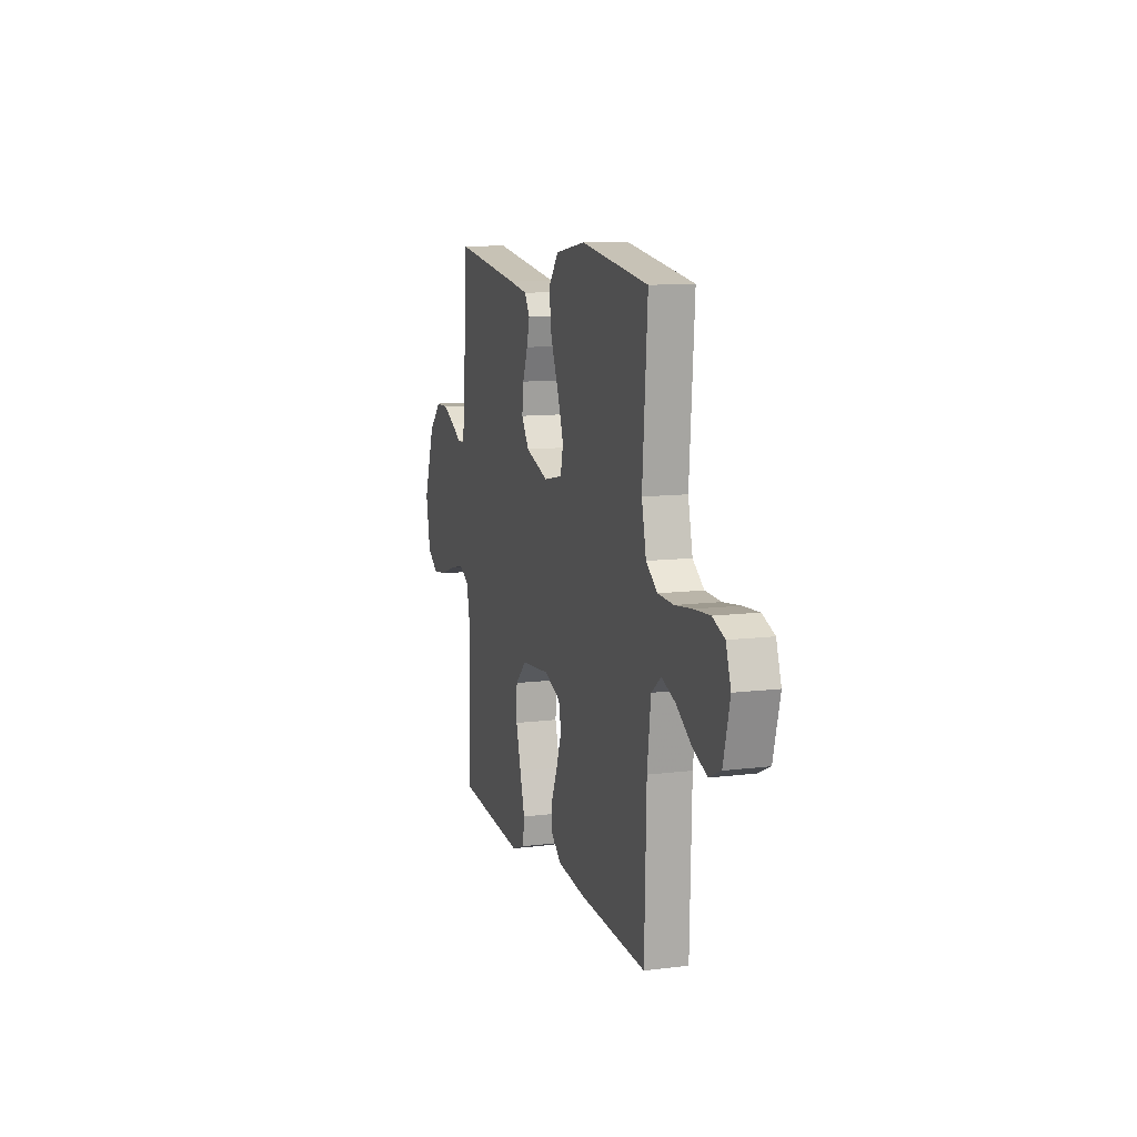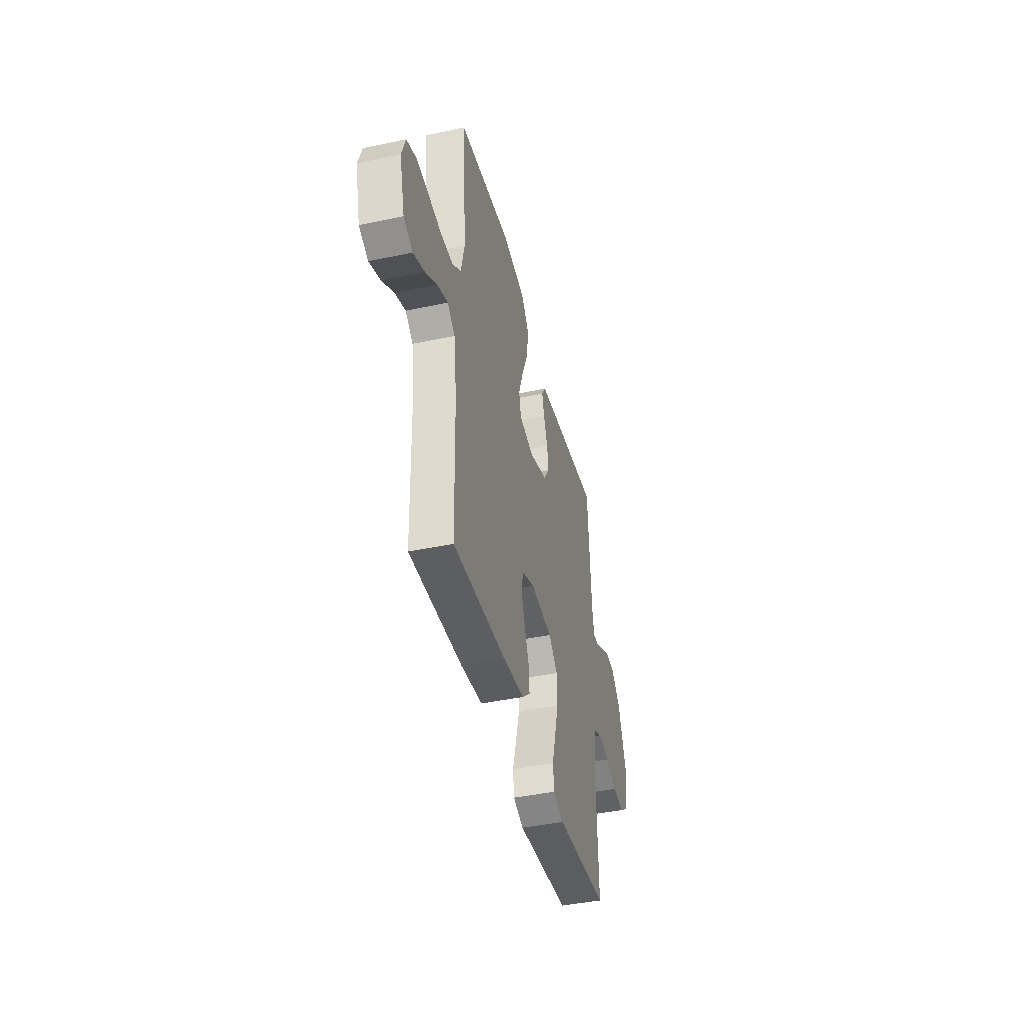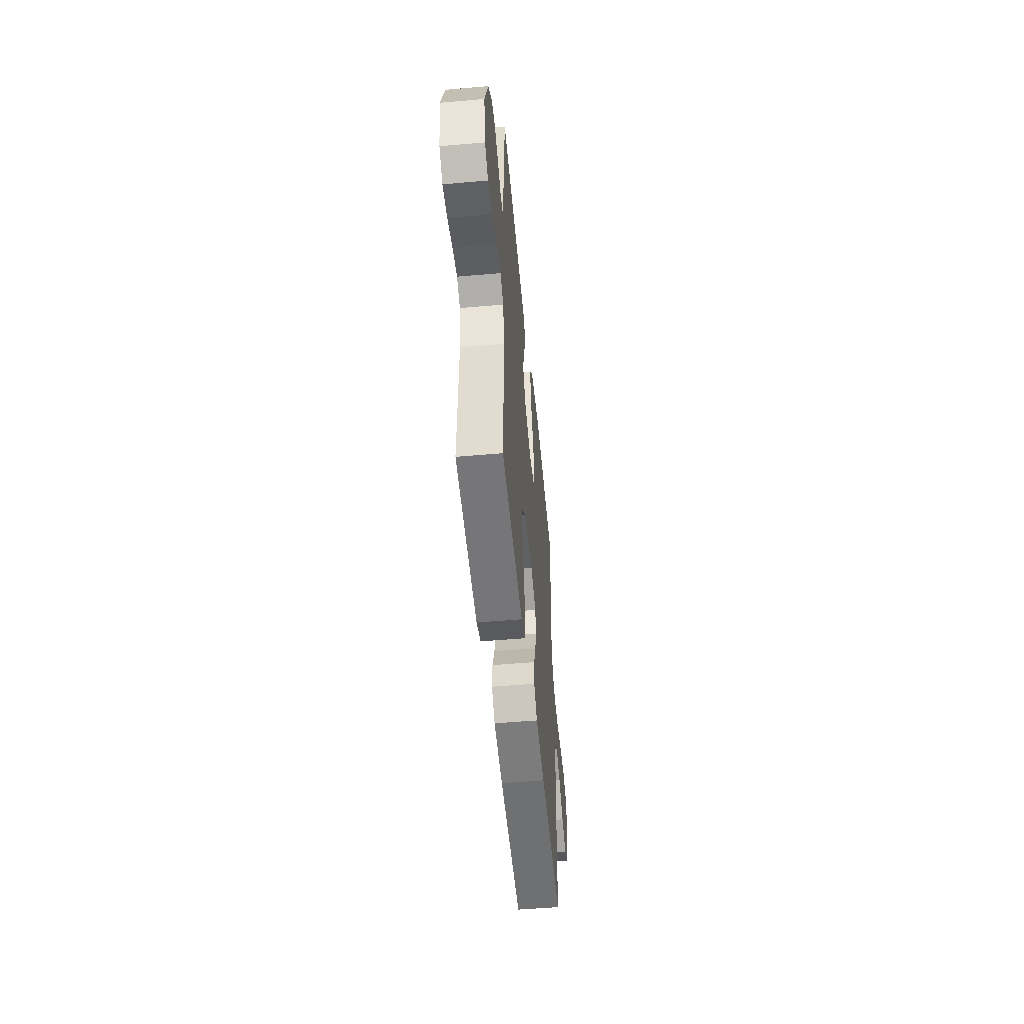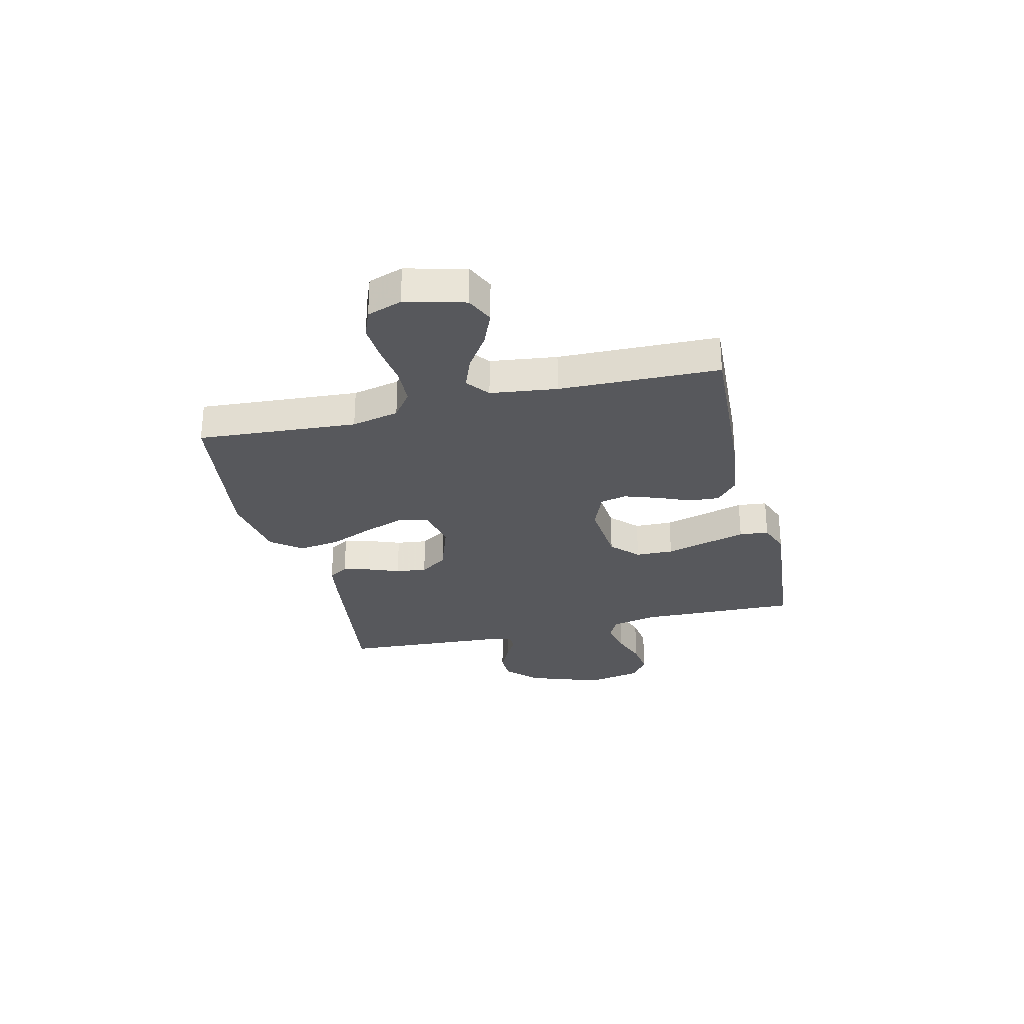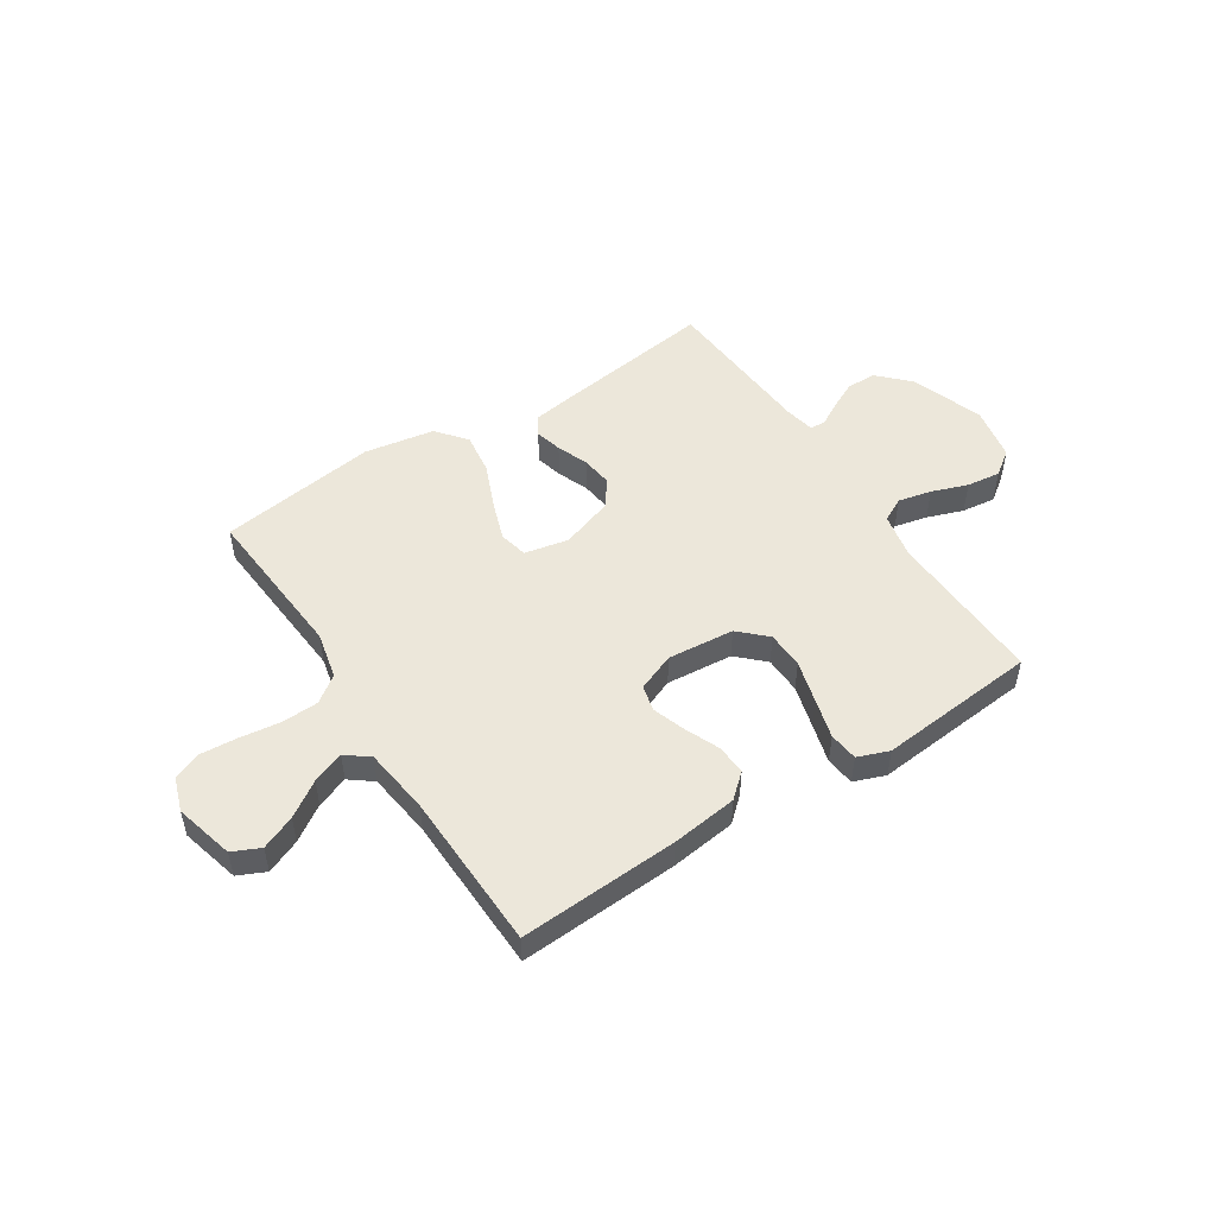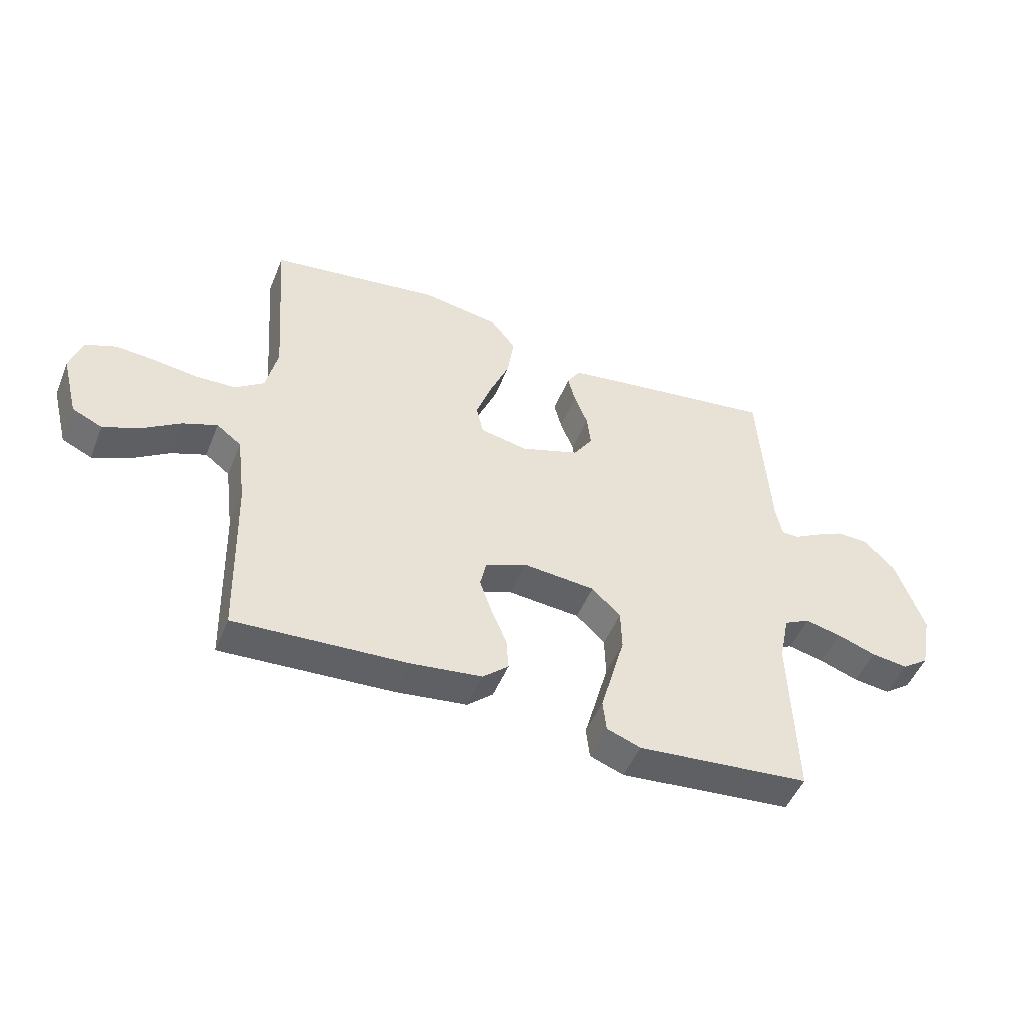
<metadata>
{"format":"obj","ext":"obj","renderer":"f3d","projection":"perspective","resolution":1024,"background":"white","views":[{"elev":11.0,"azim":72.9,"up":"+Z"},{"elev":-42.6,"azim":104.2,"up":"+Z"},{"elev":-51.6,"azim":-84.6,"up":"+Z"},{"elev":-28.7,"azim":103.7,"up":"+Y"},{"elev":50.3,"azim":147.1,"up":"+Y"},{"elev":-49.4,"azim":158.3,"up":"+Z"}]}
</metadata>
<code>
v 0.5 0.07 -0.5
v 0.2 0.07 -0.483
v 0.076 0.07 -0.467
v 0.031 0.07 -0.427
v 0.035 0.07 -0.37
v 0.062 0.07 -0.306
v 0.083 0.07 -0.245
v 0.072 0.07 -0.195
v 0 0.07 -0.166
v -0.126 0.07 -0.177
v -0.176 0.07 -0.225
v -0.178 0.07 -0.296
v -0.156 0.07 -0.376
v -0.135 0.07 -0.451
v -0.141 0.07 -0.506
v -0.2 0.07 -0.528
v -0.5 0.07 -0.5
v -0.491 0.07 -0.2
v -0.509 0.07 -0.114
v -0.554 0.07 -0.091
v -0.617 0.07 -0.105
v -0.685 0.07 -0.129
v -0.749 0.07 -0.137
v -0.796 0.07 -0.103
v -0.816 0.07 0
v -0.768 0.07 0.137
v -0.713 0.07 0.193
v -0.657 0.07 0.194
v -0.604 0.07 0.168
v -0.56 0.07 0.143
v -0.53 0.07 0.144
v -0.519 0.07 0.2
v -0.5 0.07 0.5
v -0.2 0.07 0.458
v -0.116 0.07 0.445
v -0.093 0.07 0.408
v -0.106 0.07 0.357
v -0.129 0.07 0.298
v -0.136 0.07 0.24
v -0.102 0.07 0.189
v 0 0.07 0.154
v 0.083 0.07 0.171
v 0.095 0.07 0.225
v 0.068 0.07 0.302
v 0.033 0.07 0.386
v 0.022 0.07 0.464
v 0.067 0.07 0.521
v 0.2 0.07 0.543
v 0.5 0.07 0.5
v 0.478 0.07 0.2
v 0.498 0.07 0.111
v 0.548 0.07 0.074
v 0.617 0.07 0.071
v 0.693 0.07 0.081
v 0.763 0.07 0.086
v 0.816 0.07 0.065
v 0.838 0.07 0
v 0.809 0.07 -0.112
v 0.757 0.07 -0.136
v 0.693 0.07 -0.109
v 0.627 0.07 -0.065
v 0.567 0.07 -0.042
v 0.524 0.07 -0.075
v 0.508 0.07 -0.2
v 0.5 0 -0.5
v 0.2 0 -0.483
v 0.076 0 -0.467
v 0.031 0 -0.427
v 0.035 0 -0.37
v 0.062 0 -0.306
v 0.083 0 -0.245
v 0.072 0 -0.195
v 0 0 -0.166
v -0.126 0 -0.177
v -0.176 0 -0.225
v -0.178 0 -0.296
v -0.156 0 -0.376
v -0.135 0 -0.451
v -0.141 0 -0.506
v -0.2 0 -0.528
v -0.5 0 -0.5
v -0.491 0 -0.2
v -0.509 0 -0.114
v -0.554 0 -0.091
v -0.617 0 -0.105
v -0.685 0 -0.129
v -0.749 0 -0.137
v -0.796 0 -0.103
v -0.816 0 0
v -0.768 0 0.137
v -0.713 0 0.193
v -0.657 0 0.194
v -0.604 0 0.168
v -0.56 0 0.143
v -0.53 0 0.144
v -0.519 0 0.2
v -0.5 0 0.5
v -0.2 0 0.458
v -0.116 0 0.445
v -0.093 0 0.408
v -0.106 0 0.357
v -0.129 0 0.298
v -0.136 0 0.24
v -0.102 0 0.189
v 0 0 0.154
v 0.083 0 0.171
v 0.095 0 0.225
v 0.068 0 0.302
v 0.033 0 0.386
v 0.022 0 0.464
v 0.067 0 0.521
v 0.2 0 0.543
v 0.5 0 0.5
v 0.478 0 0.2
v 0.498 0 0.111
v 0.548 0 0.074
v 0.617 0 0.071
v 0.693 0 0.081
v 0.763 0 0.086
v 0.816 0 0.065
v 0.838 0 0
v 0.809 0 -0.112
v 0.757 0 -0.136
v 0.693 0 -0.109
v 0.627 0 -0.065
v 0.567 0 -0.042
v 0.524 0 -0.075
v 0.508 0 -0.2
f 58 59 60 61
f 58 61 62
f 57 58 62
f 56 57 62
f 53 54 55 56
f 53 56 62
f 52 53 62 63
f 47 48 49 50
f 47 50 51
f 44 45 46 47
f 43 44 47 51
f 42 43 51 52
f 35 36 37 38
f 35 38 39
f 32 33 34 35
f 31 32 35 39
f 27 28 29 30
f 25 26 27 30
f 25 30 31
f 21 22 23 24
f 20 21 24 25
f 15 16 17 18
f 13 14 15 18
f 12 13 18 19
f 11 12 19
f 10 11 19 20
f 3 4 5 6
f 3 6 7
f 64 1 2 3
f 63 64 3 7
f 41 42 52 63
f 40 41 63
f 25 31 39 40
f 9 10 20 25
f 9 25 40 63
f 63 7 8
f 8 9 63
f 125 124 123 122
f 126 125 122
f 126 122 121
f 126 121 120
f 120 119 118 117
f 126 120 117
f 127 126 117 116
f 114 113 112 111
f 115 114 111
f 111 110 109 108
f 115 111 108 107
f 116 115 107 106
f 102 101 100 99
f 103 102 99
f 99 98 97 96
f 103 99 96 95
f 94 93 92 91
f 94 91 90 89
f 95 94 89
f 88 87 86 85
f 89 88 85 84
f 82 81 80 79
f 82 79 78 77
f 83 82 77 76
f 83 76 75
f 84 83 75 74
f 70 69 68 67
f 71 70 67
f 67 66 65 128
f 71 67 128 127
f 127 116 106 105
f 127 105 104
f 104 103 95 89
f 89 84 74 73
f 127 104 89 73
f 72 71 127
f 127 73 72
f 1 65 66 2
f 2 66 67 3
f 3 67 68 4
f 4 68 69 5
f 5 69 70 6
f 6 70 71 7
f 7 71 72 8
f 8 72 73 9
f 9 73 74 10
f 10 74 75 11
f 11 75 76 12
f 12 76 77 13
f 13 77 78 14
f 14 78 79 15
f 15 79 80 16
f 16 80 81 17
f 17 81 82 18
f 18 82 83 19
f 19 83 84 20
f 20 84 85 21
f 21 85 86 22
f 22 86 87 23
f 23 87 88 24
f 24 88 89 25
f 25 89 90 26
f 26 90 91 27
f 27 91 92 28
f 28 92 93 29
f 29 93 94 30
f 30 94 95 31
f 31 95 96 32
f 32 96 97 33
f 33 97 98 34
f 34 98 99 35
f 35 99 100 36
f 36 100 101 37
f 37 101 102 38
f 38 102 103 39
f 39 103 104 40
f 40 104 105 41
f 41 105 106 42
f 42 106 107 43
f 43 107 108 44
f 44 108 109 45
f 45 109 110 46
f 46 110 111 47
f 47 111 112 48
f 48 112 113 49
f 49 113 114 50
f 50 114 115 51
f 51 115 116 52
f 52 116 117 53
f 53 117 118 54
f 54 118 119 55
f 55 119 120 56
f 56 120 121 57
f 57 121 122 58
f 58 122 123 59
f 59 123 124 60
f 60 124 125 61
f 61 125 126 62
f 62 126 127 63
f 63 127 128 64
f 64 128 65 1

</code>
